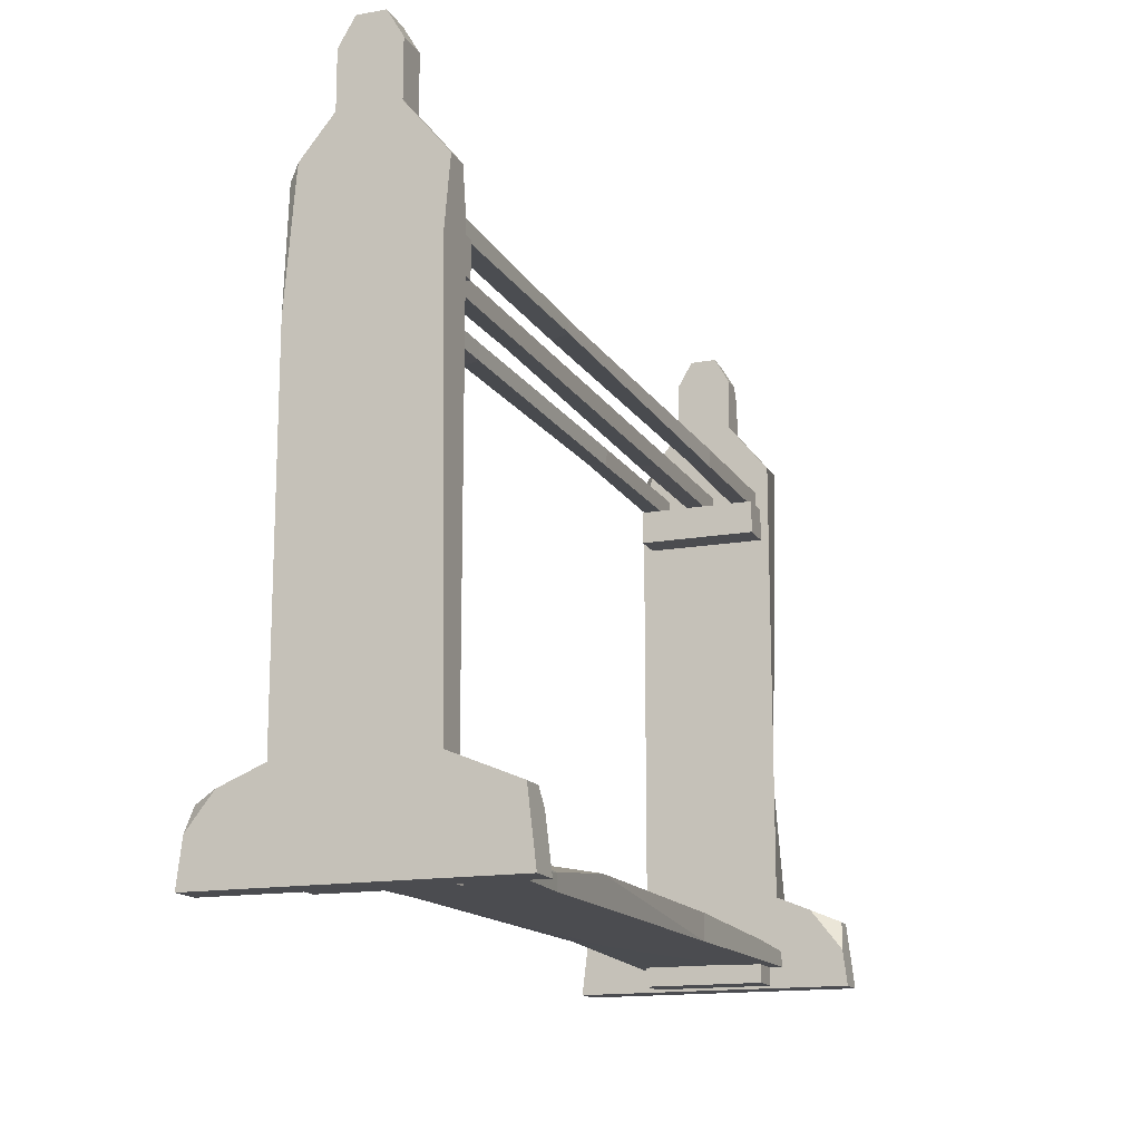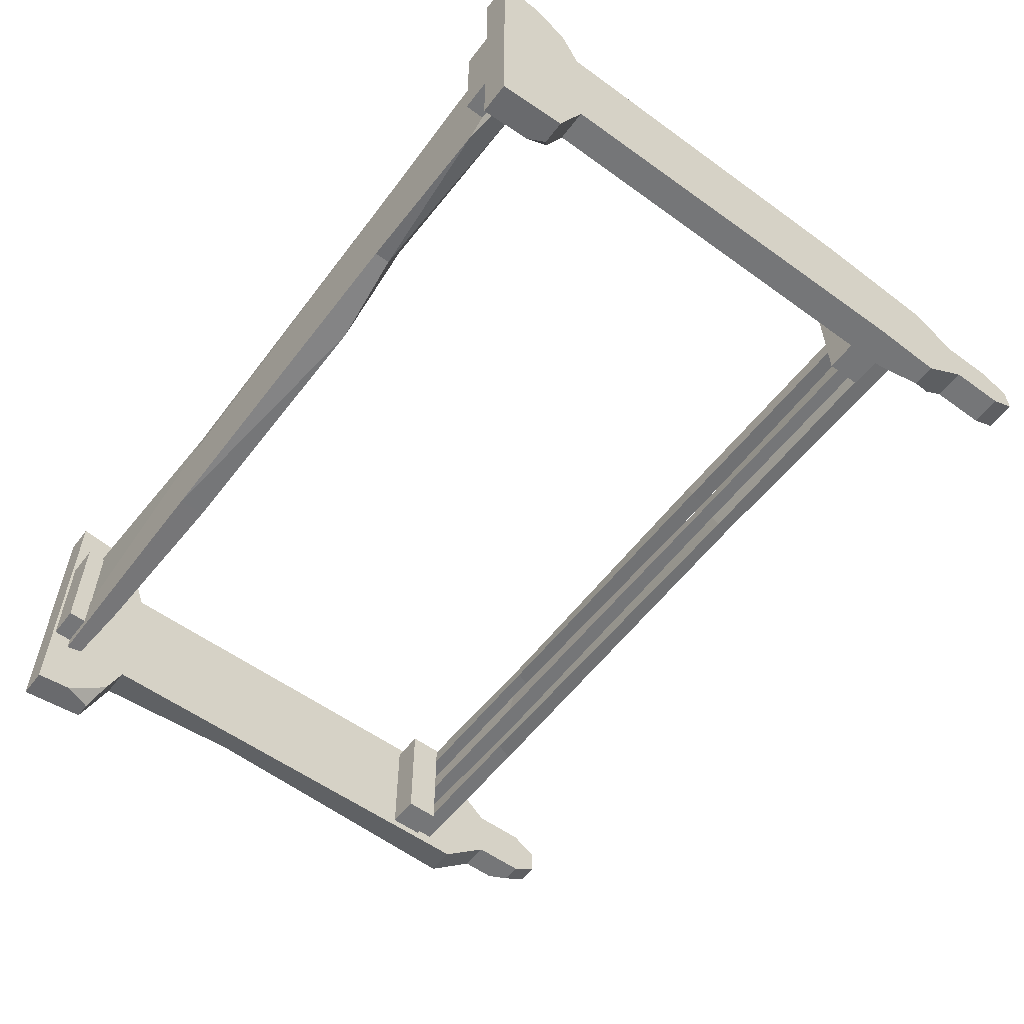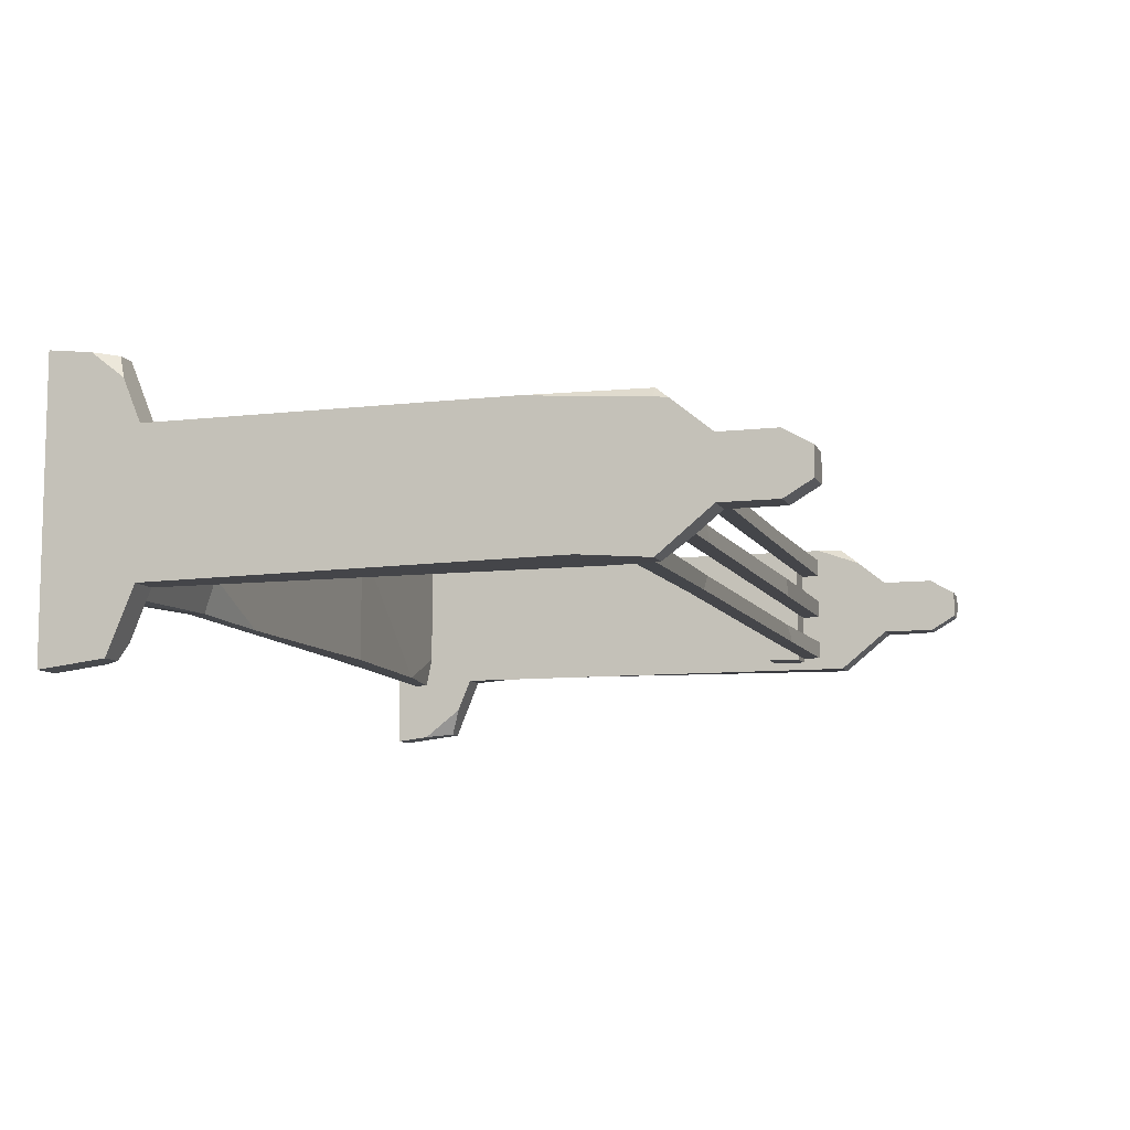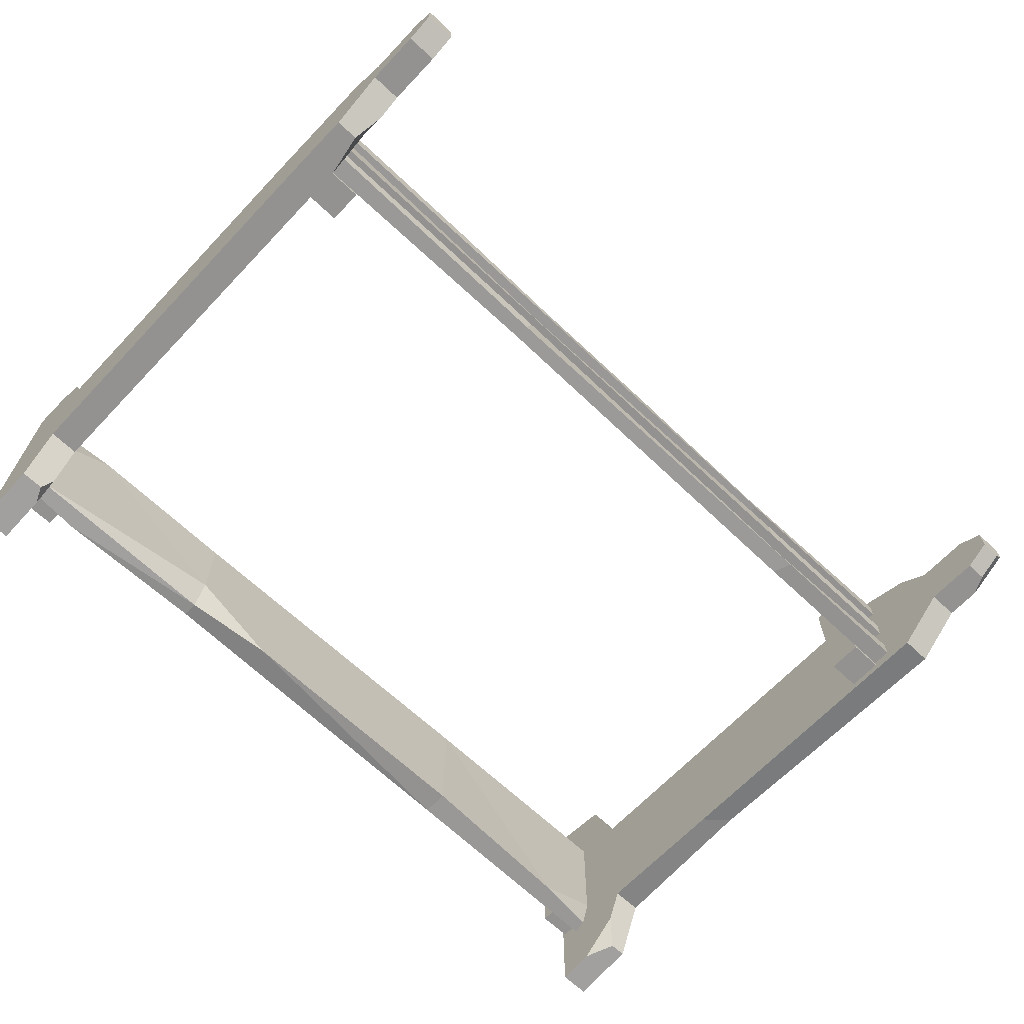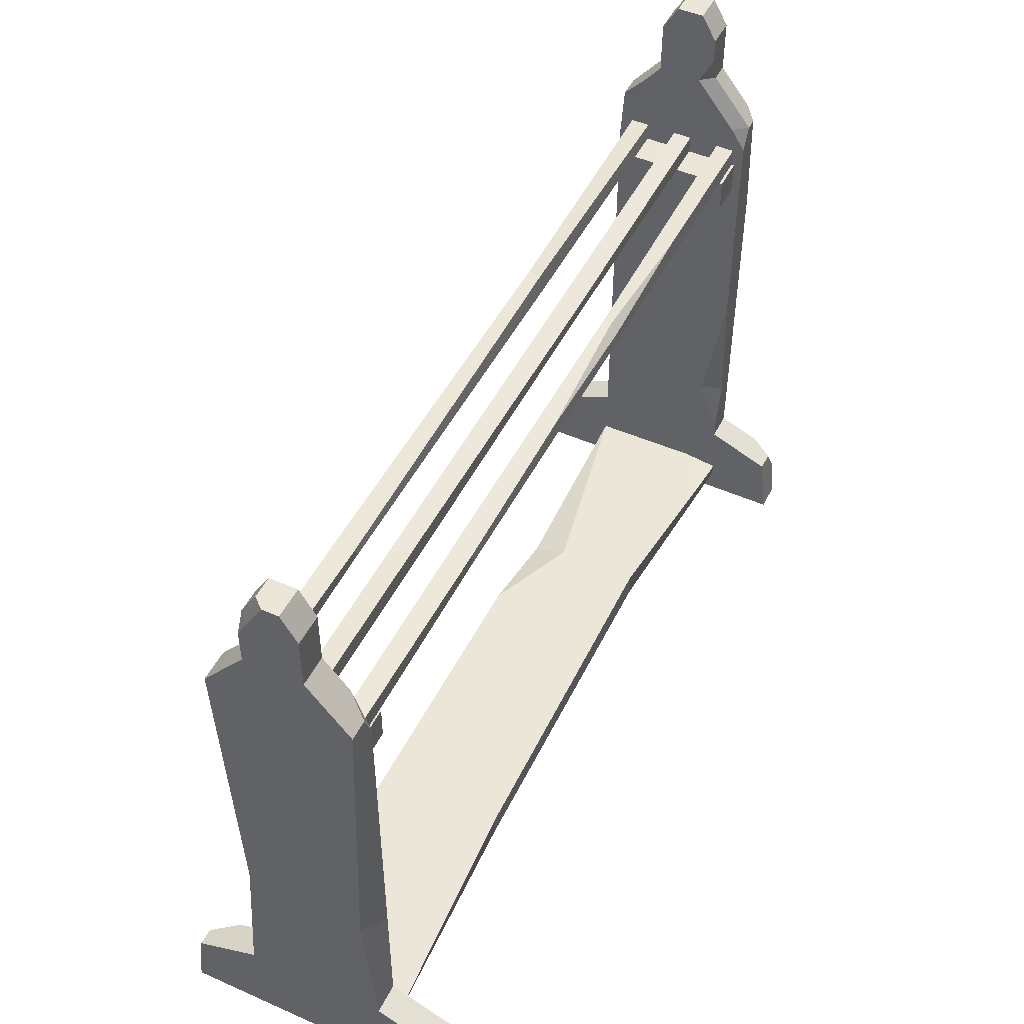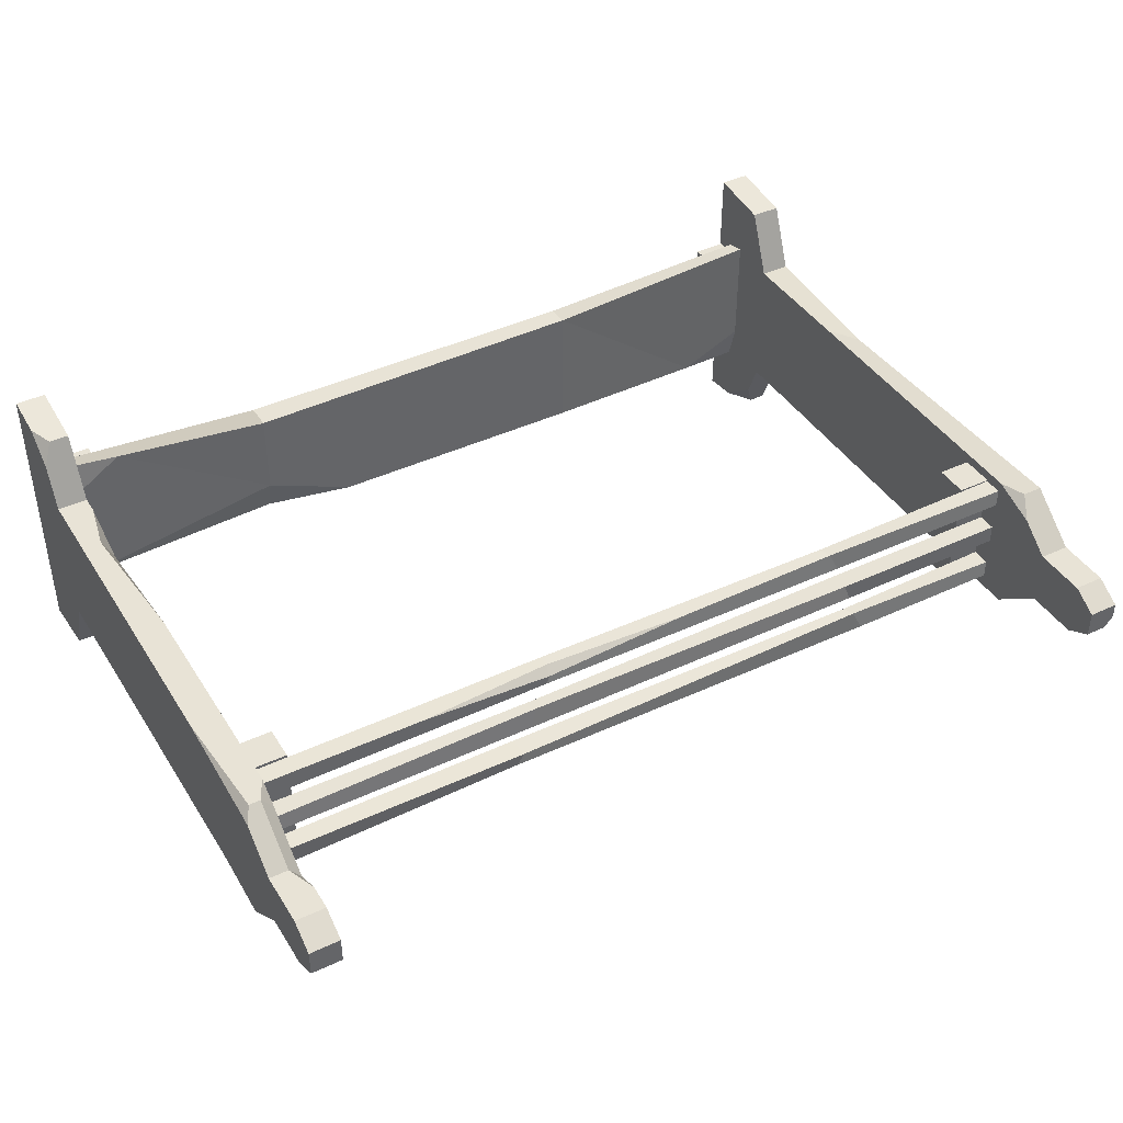
<metadata>
{"format":"obj","ext":"obj","renderer":"f3d","projection":"perspective","resolution":1024,"background":"white","views":[{"elev":-15.2,"azim":110.8,"up":"+Y"},{"elev":-56.8,"azim":52.9,"up":"+Z"},{"elev":-9.0,"azim":107.3,"up":"+Z"},{"elev":-66.5,"azim":136.5,"up":"+Z"},{"elev":49.3,"azim":-64.0,"up":"+Y"},{"elev":41.6,"azim":150.4,"up":"+Z"}]}
</metadata>
<code>
v -94.93 0 -16.25
v -101.9 0 -16.25
v -94.93 128.1 -16.25
v -101.9 128.1 -16.25
v -101.9 128.1 16.25
v -94.93 0 16.25
v -101.9 0 16.25
v -94.93 21.35 -16.25
v -101.9 21.35 -16.25
v -101.9 21.35 16.25
v -94.93 21.35 16.25
v -94.93 0 -32.96
v -101.9 0 -32.96
v -101.9 15.2 -31.14
v -101.9 15.2 31.14
v -94.93 15.2 31.14
v -101.9 0 32.96
v -94.93 0 32.96
v -94.93 139.9 -6.641
v -101.9 139.9 -6.641
v -101.9 139.9 6.641
v -94.93 139.9 6.641
v -94.93 152.3 -6.641
v -101.9 152.3 6.641
v -94.93 152.3 6.641
v -94.93 158.4 -3.07
v -101.9 158.4 3.07
v -94.93 158.4 3.07
v -94.93 17.97 -24.44
v -98.06 15.2 -31.14
v -94.93 8.361 -31.96
v -94.93 51.35 16.25
v -101.9 55.27 13.55
v -94.93 54.15 -16.25
v -101.9 58.06 -13.55
v -99.77 152.3 -6.641
v -101.9 147.9 -6.641
v -101.9 152.3 -4.185
v -101.9 158.4 -0.6143
v -99.77 158.4 -3.07
v -97.21 128.1 16.25
v -94.93 128.1 10.01
v -94.93 122.2 16.25
v -94.93 132.8 12.38
v 94.93 0 16.25
v 101.9 0 16.25
v 101.9 128.1 -16.25
v 94.93 0 -16.25
v 101.9 0 -16.25
v 94.93 21.35 16.25
v 101.9 21.35 16.25
v 101.9 21.35 -16.25
v 94.93 21.35 -16.25
v 94.93 0 32.96
v 101.9 0 32.96
v 94.93 15.2 31.14
v 101.9 15.2 -31.14
v 101.9 0 -32.96
v 94.93 0 -32.96
v 101.9 139.9 6.641
v 101.9 139.9 -6.641
v 94.93 139.9 -6.641
v 94.93 152.3 6.641
v 101.9 152.3 6.641
v 101.9 152.3 -6.641
v 94.93 152.3 -6.641
v 94.93 158.4 3.07
v 101.9 158.4 3.07
v 101.9 158.4 -3.07
v 94.93 158.4 -3.07
v 100.2 128.1 16.25
v 101.9 128.1 14.14
v 101.9 101.4 16.25
v 101.9 131.1 13.85
v 94.93 25.37 16.25
v 94.93 69.57 16.25
v 97.47 37.43 16.25
v 94.93 38.06 11.18
v 101.9 17.35 25.93
v 101.9 9.881 31.78
v 99.45 15.2 31.14
v 94.93 16.74 -27.42
v 96.67 15.2 -31.14
v 94.93 11.4 -31.6
v 94.93 123 16.25
v 97.54 128.1 16.25
v 94.93 128.1 12.88
v 94.93 146.3 6.641
v 94.93 139.9 3.272
v 97.54 139.9 6.641
v 96.67 128.1 -16.25
v 94.93 118.1 -16.25
v 94.93 134.5 -11.03
v 94.93 128.1 -8.966
v 101.9 112.7 -14.96
v -94.93 117.6 2.333
v 95.04 117.6 2.333
v -94.93 121.9 2.333
v 95.04 121.9 2.333
v -94.93 121.9 -1.974
v 95.04 121.9 -1.974
v -94.93 117.6 -1.974
v 95.04 117.6 -1.974
v 30.55 118.4 2.333
v 30.28 121 2.333
v 31.57 121.9 -1.974
v 32.01 117.6 -1.974
v -50.12 117.6 2.333
v -51.76 121.9 2.333
v -53.5 121.9 -1.974
v -51.86 117.6 -1.974
v -94.93 117.6 13.59
v 95.04 117.6 13.59
v -94.93 121.9 13.59
v 95.04 121.9 13.59
v -94.93 121.9 9.283
v 95.04 121.9 9.283
v -94.93 117.6 9.283
v 95.04 117.6 9.283
v 27.06 117.6 13.59
v 27.86 121.9 9.684
v 28.43 117.6 9.283
v -45.87 118.3 13.59
v -46.94 121.1 13.59
v -48.96 121.9 9.283
v -47.32 117.6 9.283
v 57.48 121.9 13.37
v 26.88 119.9 13.37
v 27.24 121.9 11.61
v -6.415 121.5 13.37
v 87.2 109.7 14.25
v 95.04 109.7 14.25
v 87.2 117.6 14.25
v 95.04 117.6 14.25
v 87.2 117.6 -13.92
v 95.04 117.6 -13.92
v 87.2 109.7 -13.92
v 95.04 109.7 -13.92
v -87.2 109.7 -14.25
v -95.04 109.7 -14.25
v -87.2 117.6 -14.25
v -95.04 117.6 -14.25
v -87.2 117.6 13.92
v -95.04 117.6 13.92
v -87.2 109.7 13.92
v -95.04 109.7 13.92
v -87.2 0.6425 -14.25
v -95.04 0.6425 -14.25
v -87.2 5.236 -14.25
v -95.04 5.236 -14.25
v -87.2 5.236 13.92
v -95.04 5.236 13.92
v -87.2 0.6425 13.92
v -95.04 0.6425 13.92
v 87.2 0.6425 14.25
v 95.04 0.6425 14.25
v 87.2 5.236 14.25
v 95.04 5.236 14.25
v 87.2 5.236 -13.92
v 95.04 5.236 -13.92
v 87.2 0.6425 -13.92
v 95.04 0.6425 -13.92
v -94.93 117.6 -8.869
v 95.04 117.6 -8.869
v -94.93 121.9 -8.869
v 95.04 121.9 -8.869
v -94.93 121.9 -13.18
v 95.04 121.9 -13.18
v -94.93 117.6 -13.18
v 95.04 117.6 -13.18
v 34.2 117.6 -8.869
v 33.94 121.9 -9.449
v 35.02 121.4 -12.66
v 35.5 118.1 -13.11
v -54.98 118.5 -8.869
v -55.93 121 -8.869
v -58.01 121.9 -13.18
v -56.37 117.6 -13.18
v -95.02 9.694 17.26
v 94.65 4.847 16.59
v -95.02 4.938 16.09
v -95.02 4.938 -17.26
v 95.14 9.487 -16.39
v 45.84 4.938 -14.77
v 45.84 4.938 13.09
v 45.84 11.07 13.09
v -39 11.07 14.34
v -39 4.938 -16.02
v -39 11.07 -16.02
v 82.81 9.694 16.34
v 82.81 4.938 -16.59
v 95.14 8.505 17.01
v 95.14 4.938 -8.693
v 95.14 6.127 -17.26
v -94.18 8.505 -17.26
v 95.14 9.694 8.443
v -95.02 9.694 -9.641
v 24.63 11.07 -16.02
v 45.84 11.07 -6.734
v 45.84 8.505 -14.77
v -79.41 9.694 -16.59
v -39 6.127 14.34
v -39 4.938 7.108
v -95.02 4.938 -8.184
f 8 9 35 34
f 26 40 39 28
f 6 7 2 1
f 9 10 33 35
f 11 8 34 32
f 2 7 10 9
f 16 15 17 18
f 6 1 8 11
f 1 2 13 12
f 2 9 14 13
f 31 30 29
f 11 10 15 16
f 10 7 17 15
f 7 6 18 17
f 6 11 16 18
f 3 4 20 19
f 4 5 21 20
f 19 20 37 36
f 38 21 24
f 21 22 25 24
f 22 19 23 25
f 23 36 40 26
f 39 38 24 27
f 24 25 28 27
f 25 23 26 28
f 12 13 14 30 31
f 9 8 29 30 14
f 8 1 12 31 29
f 34 35 4 3
f 32 33 10 11
f 35 33 5 4
f 44 43 42
f 36 38 39 40
f 36 37 38
f 28 39 27
f 20 21 38 37
f 19 36 23
f 44 42 3 19 22
f 5 41 44 22 21
f 43 41 5 33 32
f 32 34 3 42 43
f 44 41 43
f 67 68 69 70
f 48 49 46 45
f 93 91 94
f 81 80 79
f 46 49 52 51
f 48 45 50 53
f 45 46 55 54
f 50 45 54 56
f 52 49 58 57
f 49 48 59 58
f 83 84 82
f 71 72 74
f 60 61 65 64
f 61 62 66 65
f 62 89 88 66
f 63 64 68 67
f 64 65 69 68
f 65 66 70 69
f 66 63 67 70
f 51 52 95 73
f 74 72 47 61 60
f 90 86 71 74 60
f 77 51 73
f 73 72 71
f 76 78 77
f 77 78 75
f 54 55 80 81 56
f 46 51 79 80 55
f 51 50 56 81 79
f 84 83 57 58 59
f 48 53 82 84 59
f 53 52 57 83 82
f 88 90 60 64
f 87 86 90 89
f 85 86 87
f 88 89 90
f 93 94 87 89 62
f 47 91 93 62 61
f 92 95 52 53
f 53 78 92
f 94 91 92
f 88 64 63
f 66 88 63
f 85 73 71 86
f 92 85 87 94
f 92 91 47 95
f 73 95 47 72
f 77 73 85 76
f 50 51 77 75
f 53 50 75 78
f 92 78 76 85
f 96 108 109 98
f 98 109 110 100
f 100 110 111 102
f 102 111 108 96
f 97 103 101 99
f 102 96 98 100
f 105 104 97 99
f 106 105 99 101
f 107 106 101 103
f 104 107 103 97
f 109 108 104 105
f 110 109 105 106
f 111 110 106 107
f 108 111 107 104
f 112 123 124 114
f 114 124 125 116
f 116 125 126 118
f 118 126 123 112
f 113 119 117 115
f 118 112 114 116
f 122 121 117 119
f 120 122 119 113
f 129 128 127
f 126 125 121 122
f 123 126 122 120
f 130 123 120 128
f 127 113 115
f 117 127 115
f 125 130 129 121
f 130 128 129
f 121 129 127 117
f 127 128 120 113
f 125 124 130
f 124 123 130
f 131 132 134 133
f 133 134 136 135
f 135 136 138 137
f 137 138 132 131
f 132 138 136 134
f 137 131 133 135
f 139 140 142 141
f 141 142 144 143
f 143 144 146 145
f 145 146 140 139
f 140 146 144 142
f 145 139 141 143
f 147 148 150 149
f 149 150 152 151
f 151 152 154 153
f 153 154 148 147
f 148 154 152 150
f 153 147 149 151
f 155 156 158 157
f 157 158 160 159
f 159 160 162 161
f 161 162 156 155
f 156 162 160 158
f 161 155 157 159
f 163 175 176 165
f 165 176 177 167
f 167 177 178 169
f 169 178 175 163
f 164 170 168 166
f 169 163 165 167
f 172 171 164 166
f 173 172 166 168
f 174 173 168 170
f 171 174 170 164
f 176 175 171 172
f 177 176 172 173
f 178 177 173 174
f 175 178 174 171
f 202 203 185
f 192 196 190
f 201 195 197
f 199 200 198
f 192 190 185 180
f 194 193 191
f 191 185 184
f 194 192 180 193
f 189 188 182 195 201
f 204 197 195 182
f 187 189 201
f 190 199 186
f 194 191 200 183
f 198 188 189
f 186 199 198 189 187
f 202 187 179 181
f 188 203 204
f 184 185 203 188
f 185 186 187 202
f 204 203 202 181
f 199 183 200
f 183 196 192 194
f 179 197 204 181
f 188 204 182
f 183 199 190 196
f 187 201 197 179
f 198 200 184 188
f 200 191 184
f 180 185 191 193
f 185 190 186

</code>
